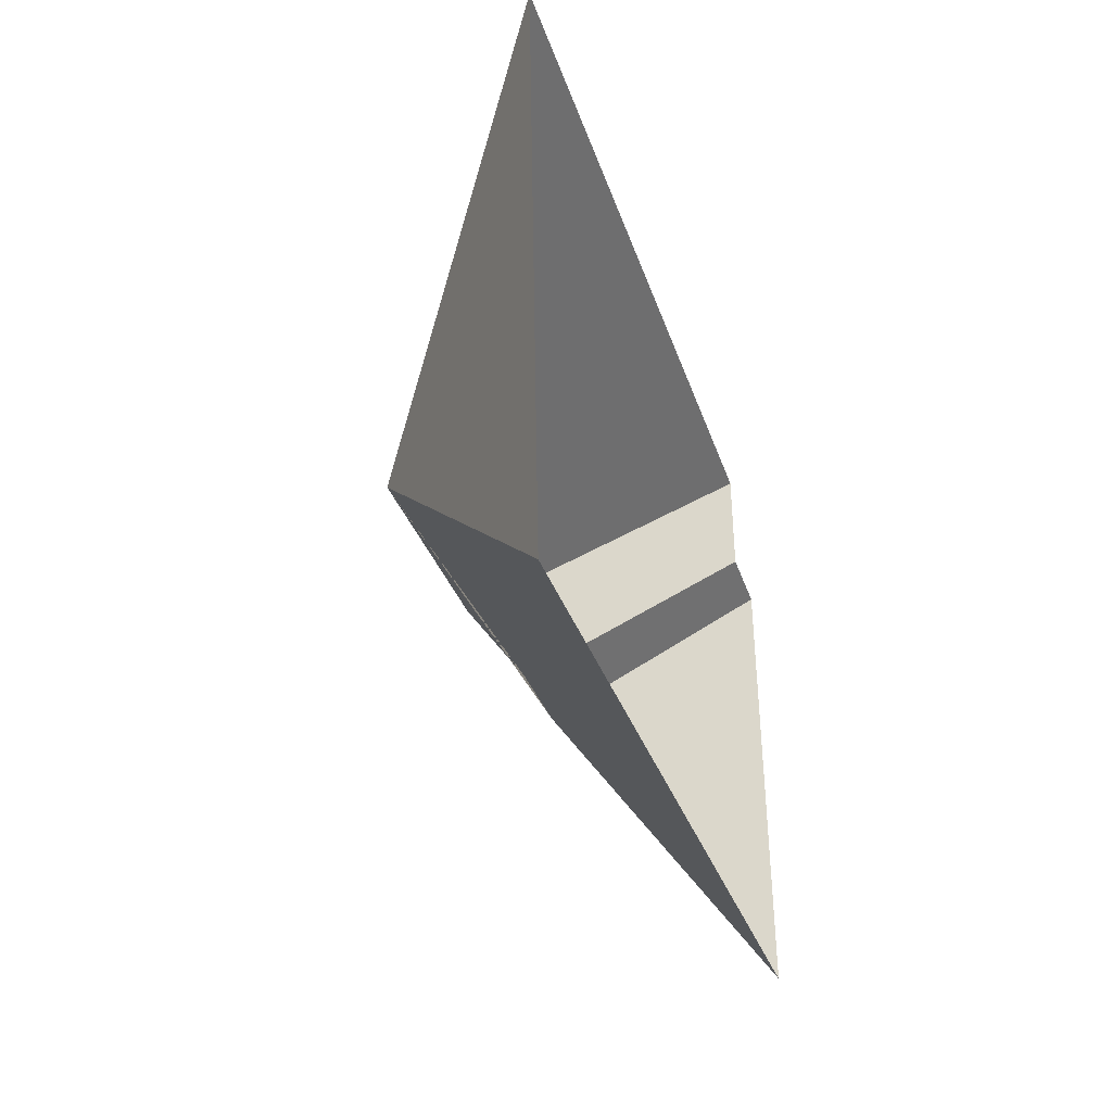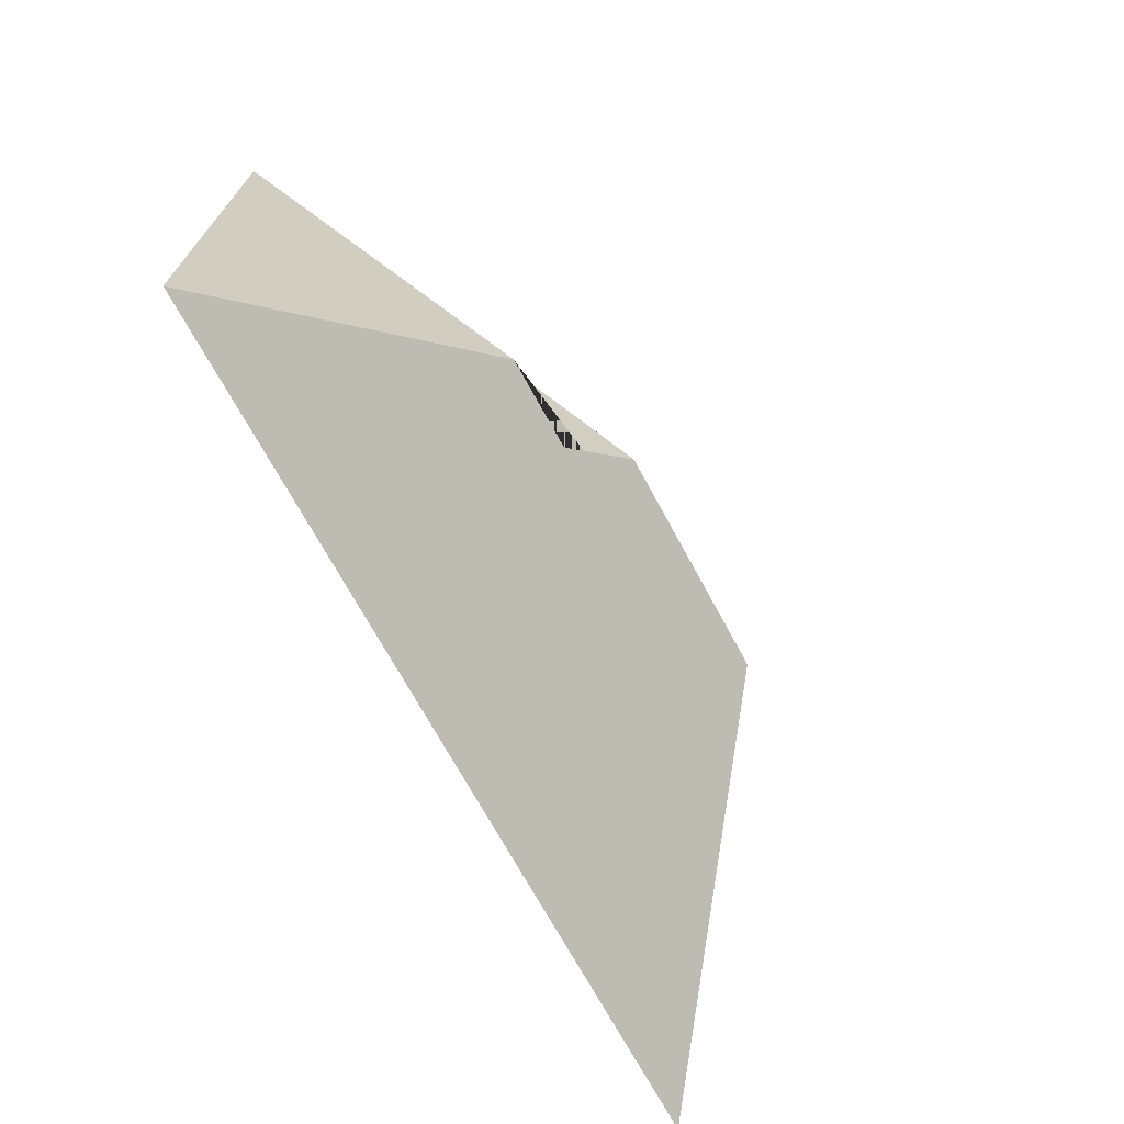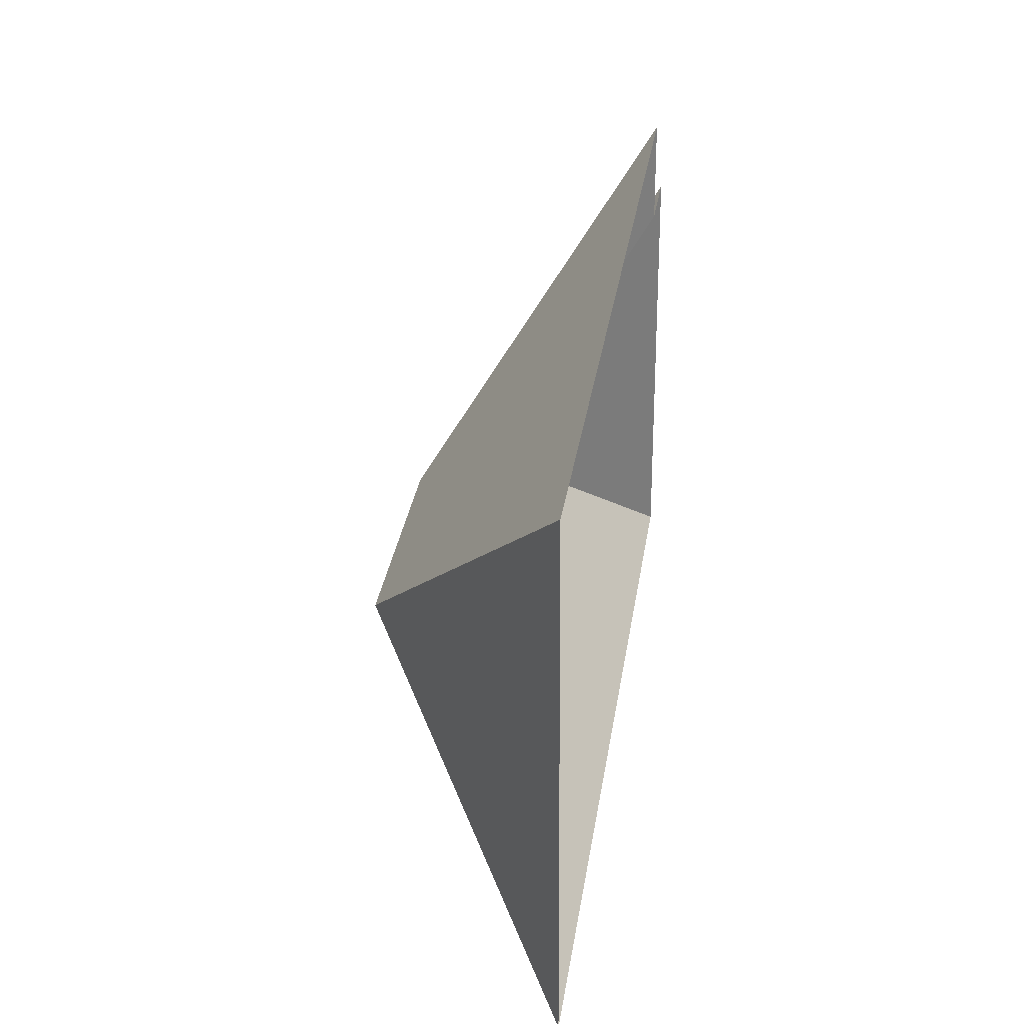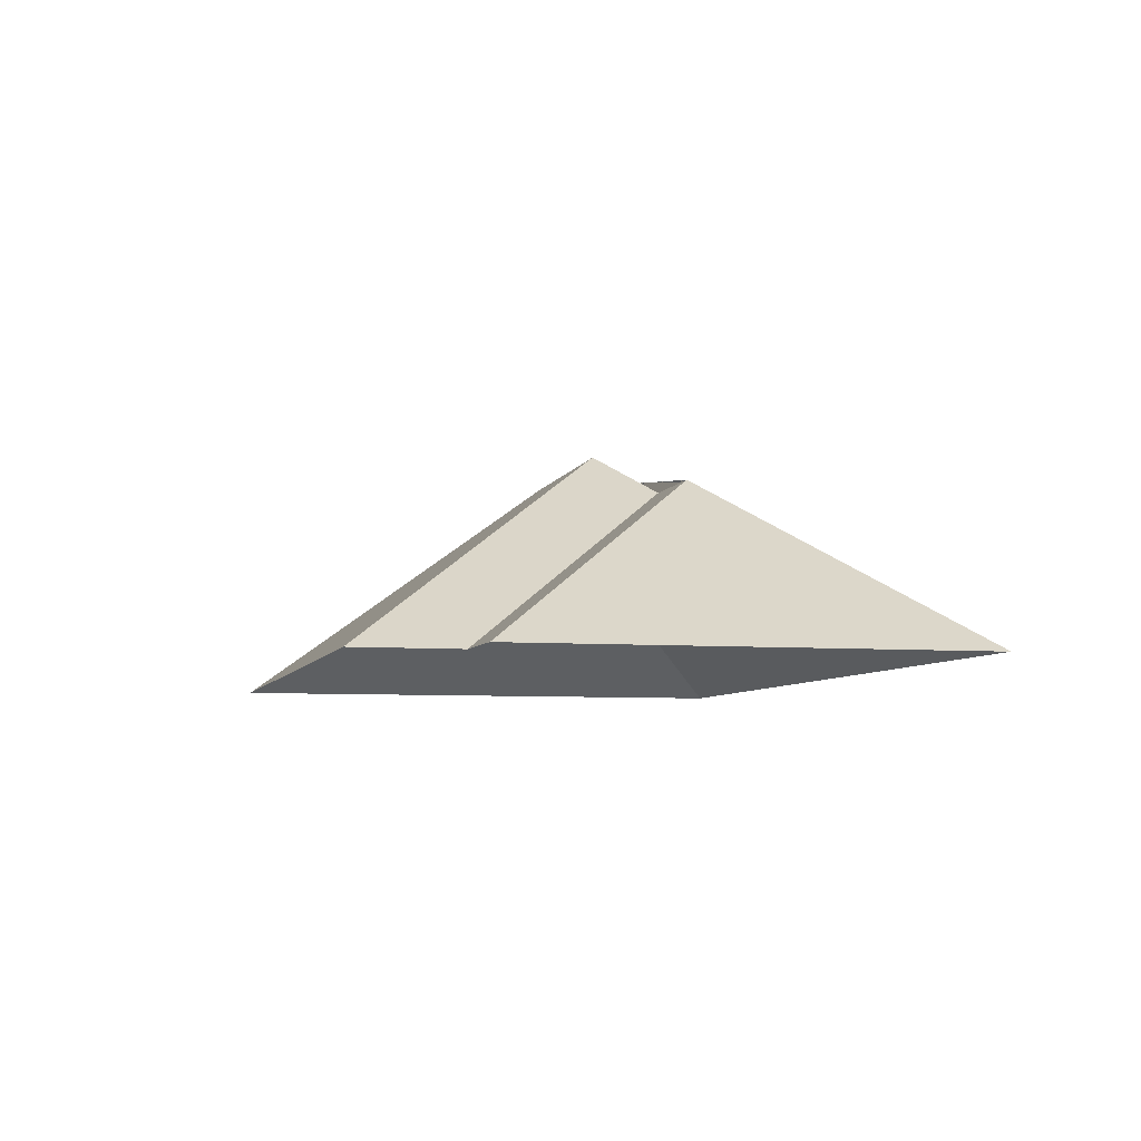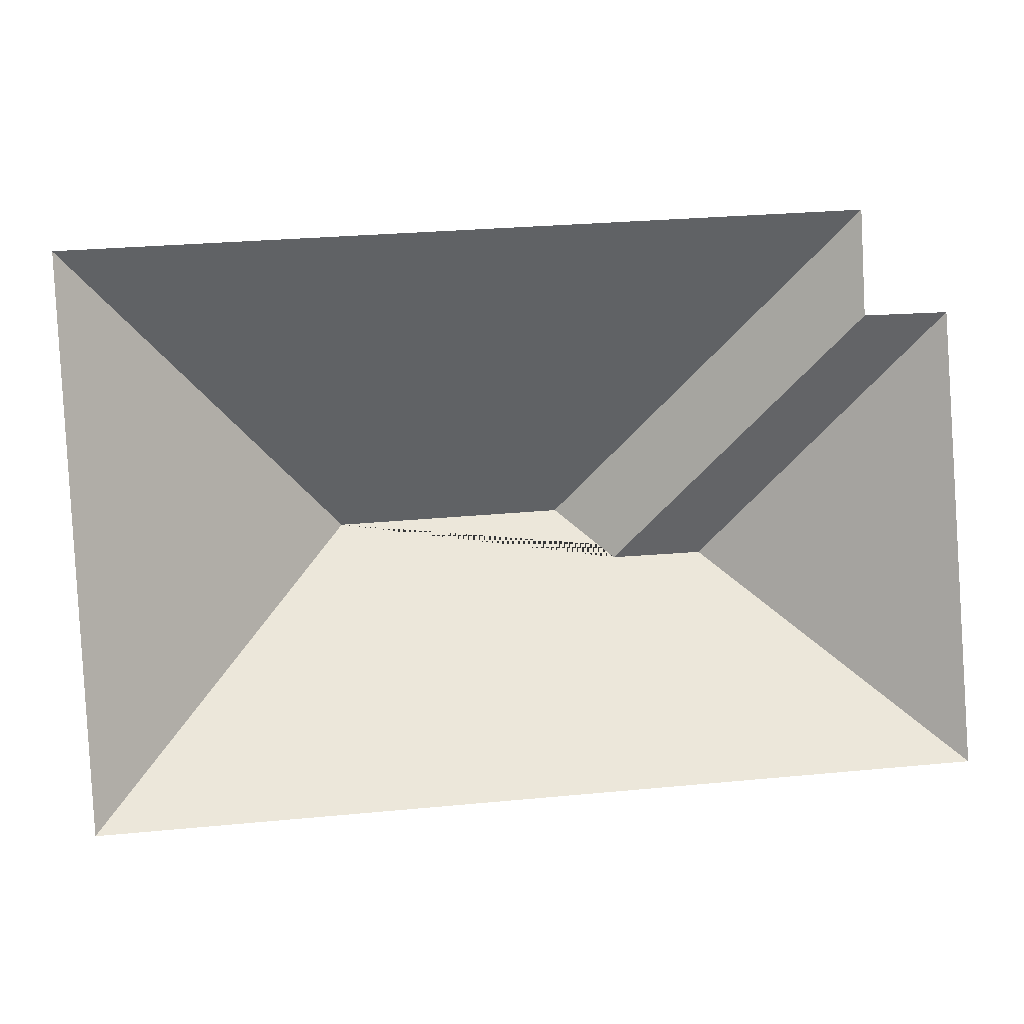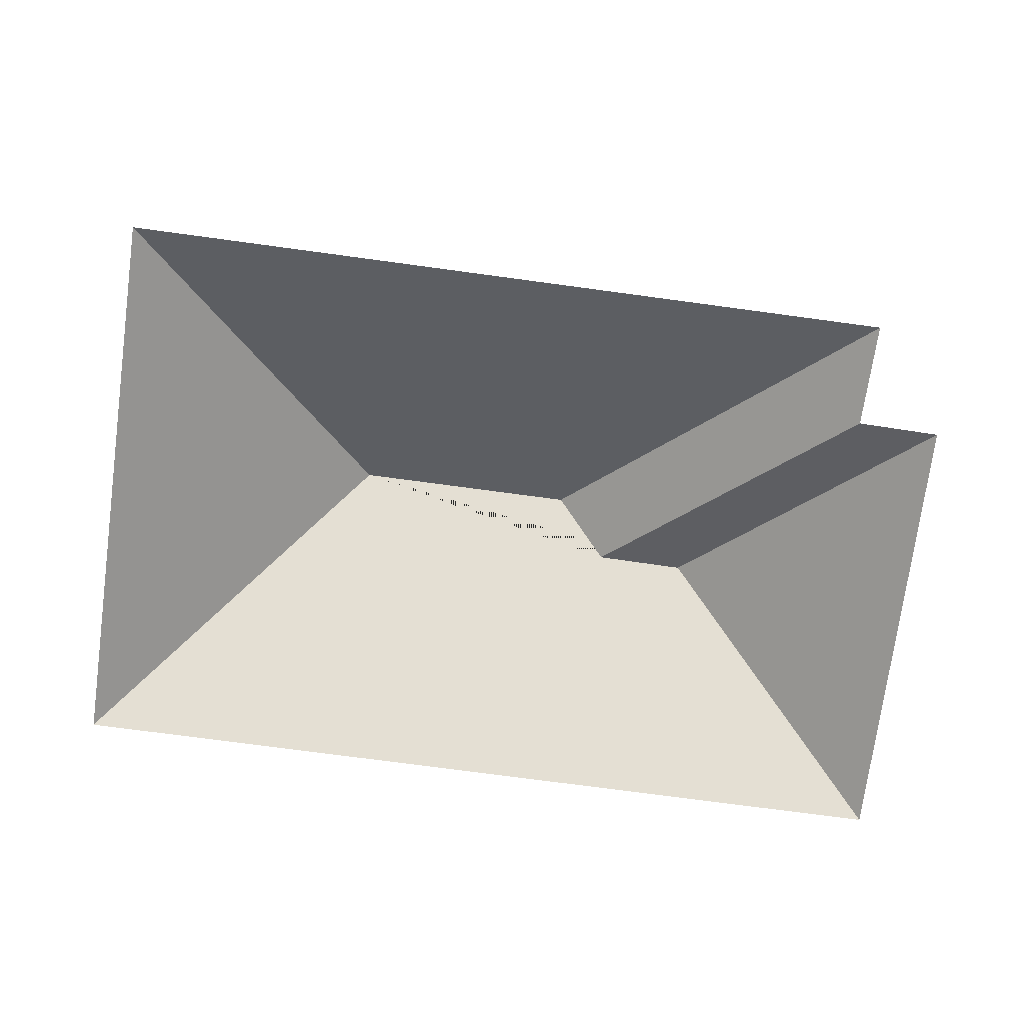
<metadata>
{"format":"obj","ext":"obj","renderer":"f3d","projection":"perspective","resolution":1024,"background":"white","views":[{"elev":-34.9,"azim":-73.8,"up":"+Z"},{"elev":-66.0,"azim":118.4,"up":"+Z"},{"elev":29.5,"azim":-81.2,"up":"+Z"},{"elev":-6.2,"azim":72.3,"up":"+Y"},{"elev":3.0,"azim":-7.3,"up":"+Z"},{"elev":-74.1,"azim":-11.2,"up":"+Y"}]}
</metadata>
<code>
o CG10_500_041071_0040_roof
v 14.6 75 -25.55
v 25.77 75 -206.7
v 105.9 145 -114.2
v 180.7 145 -109.6
v 199.4 131.4 -125.4
v 229.3 131.3 -123.8
v 271.1 75 -43.79
v 269.7 75 -9.886
v 307.5 75 -189.3
v 298.4 75 -42.55
v 14.6 0 -25.55
v 25.77 0 -206.7
v 307.5 0 -189.3
v 298.4 0 -42.55
v 271.1 0 -43.79
v 269.7 0 -9.886
f 1 2 3
f 3 2 9 6 5 4
f 1 8 4 3
f 8 7 5 4
f 7 10 6 5
f 10 9 6

</code>
